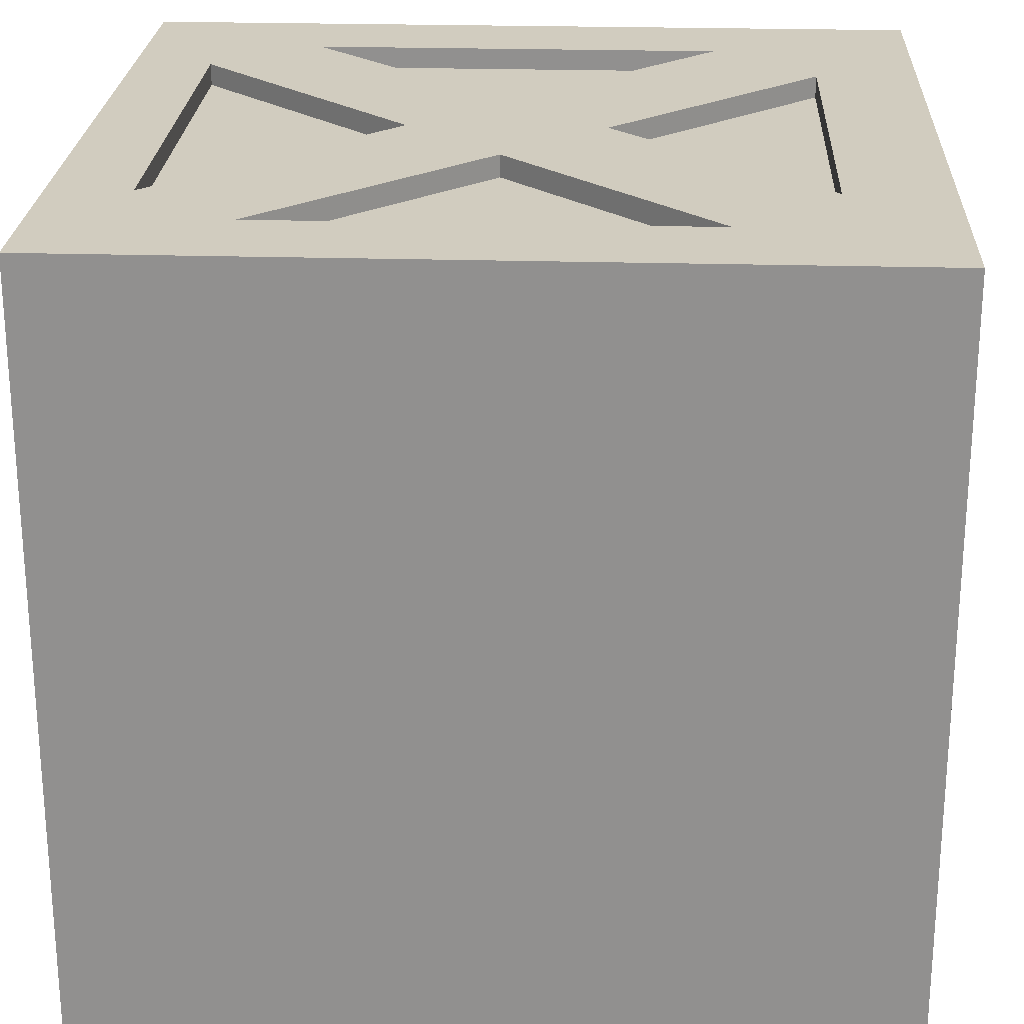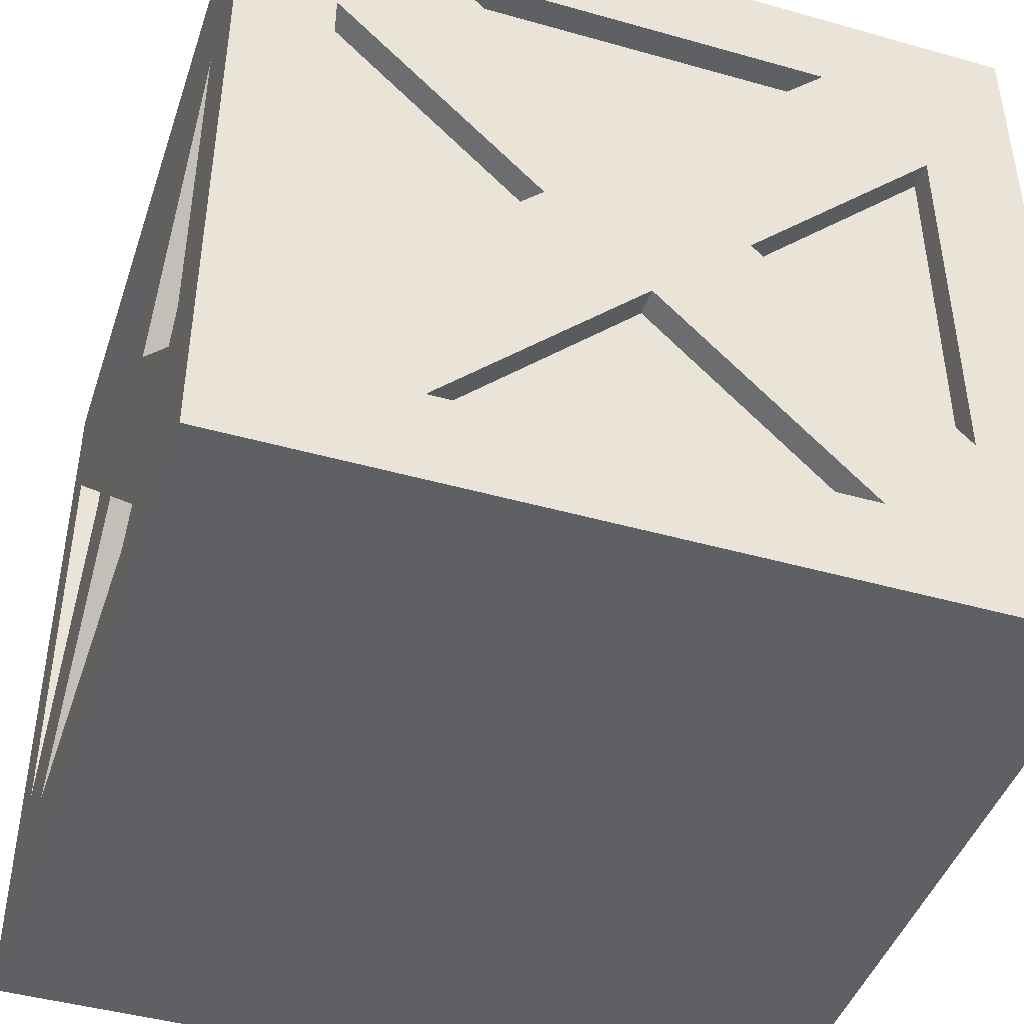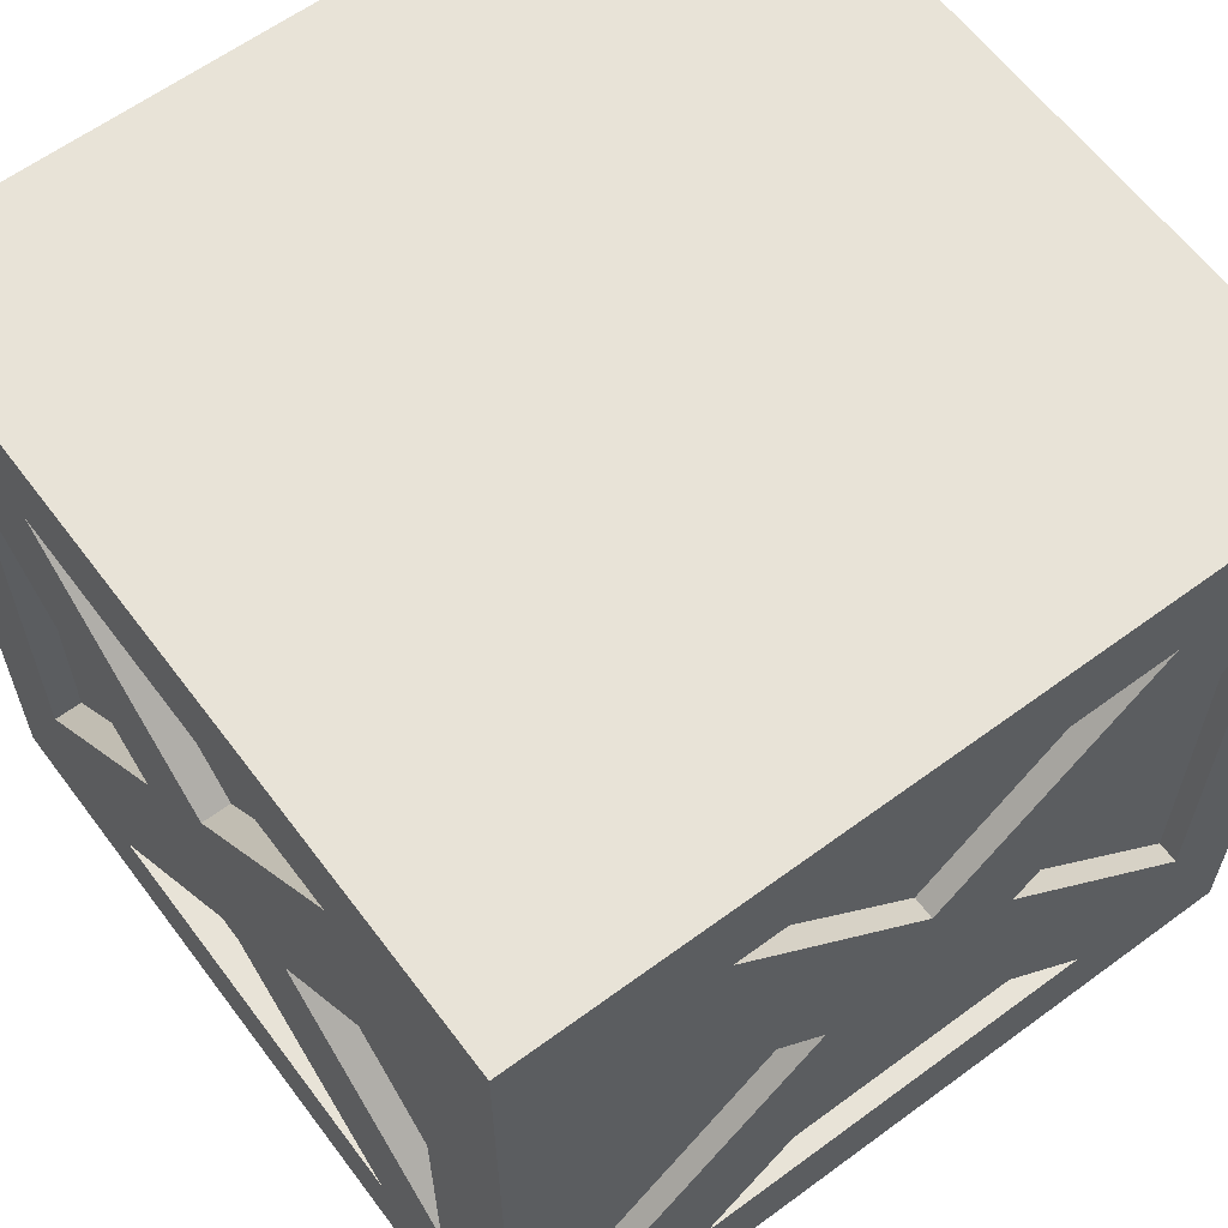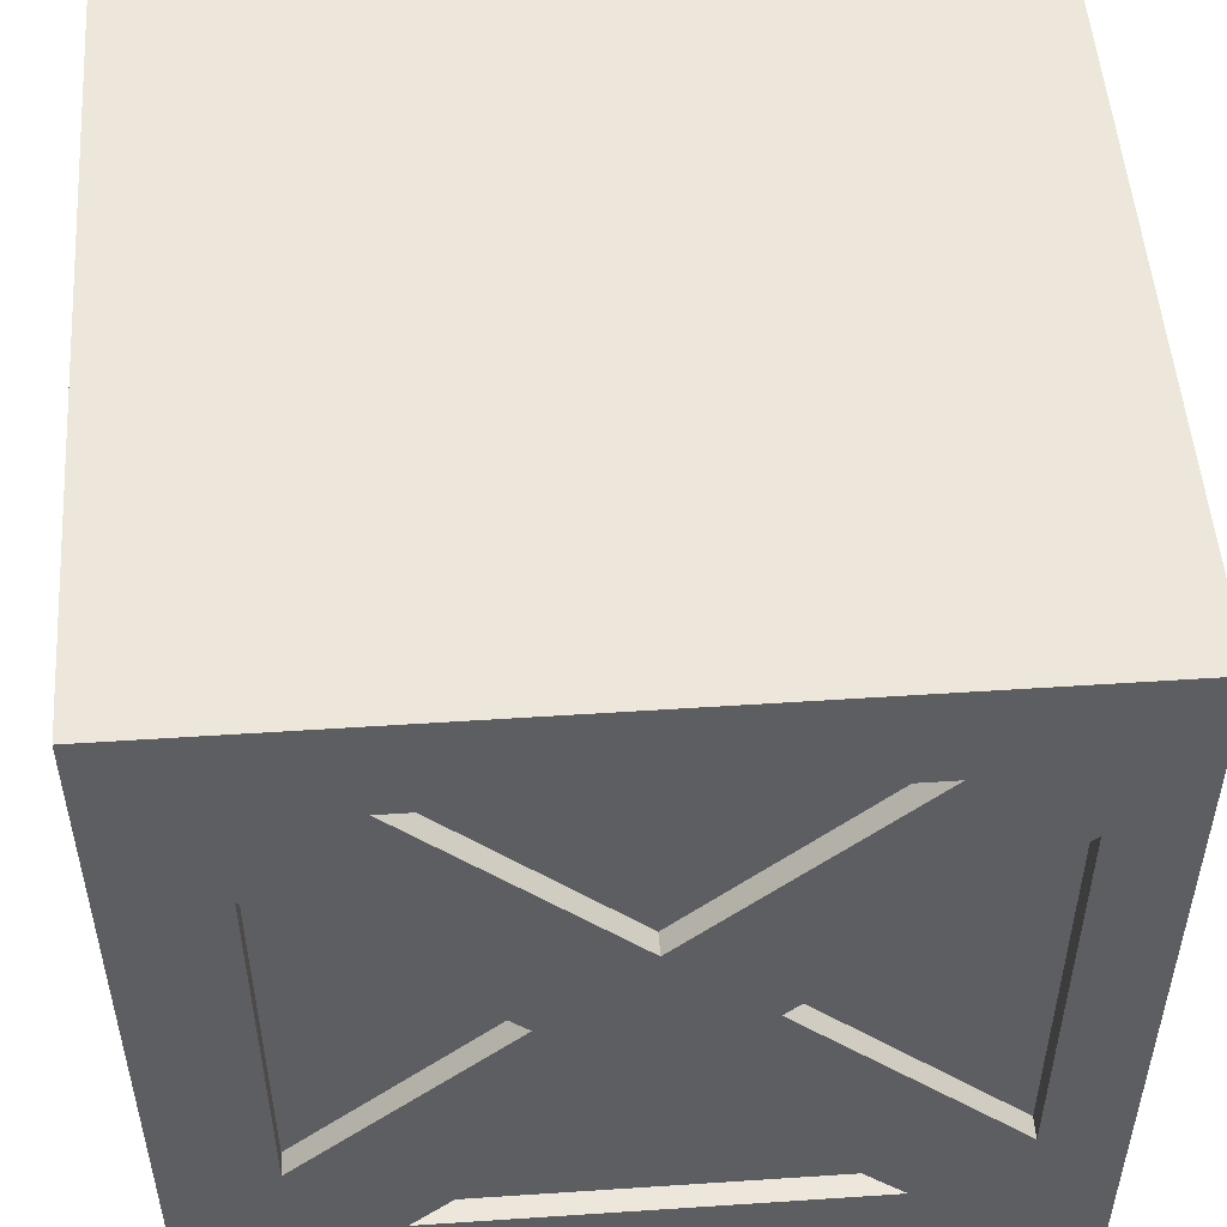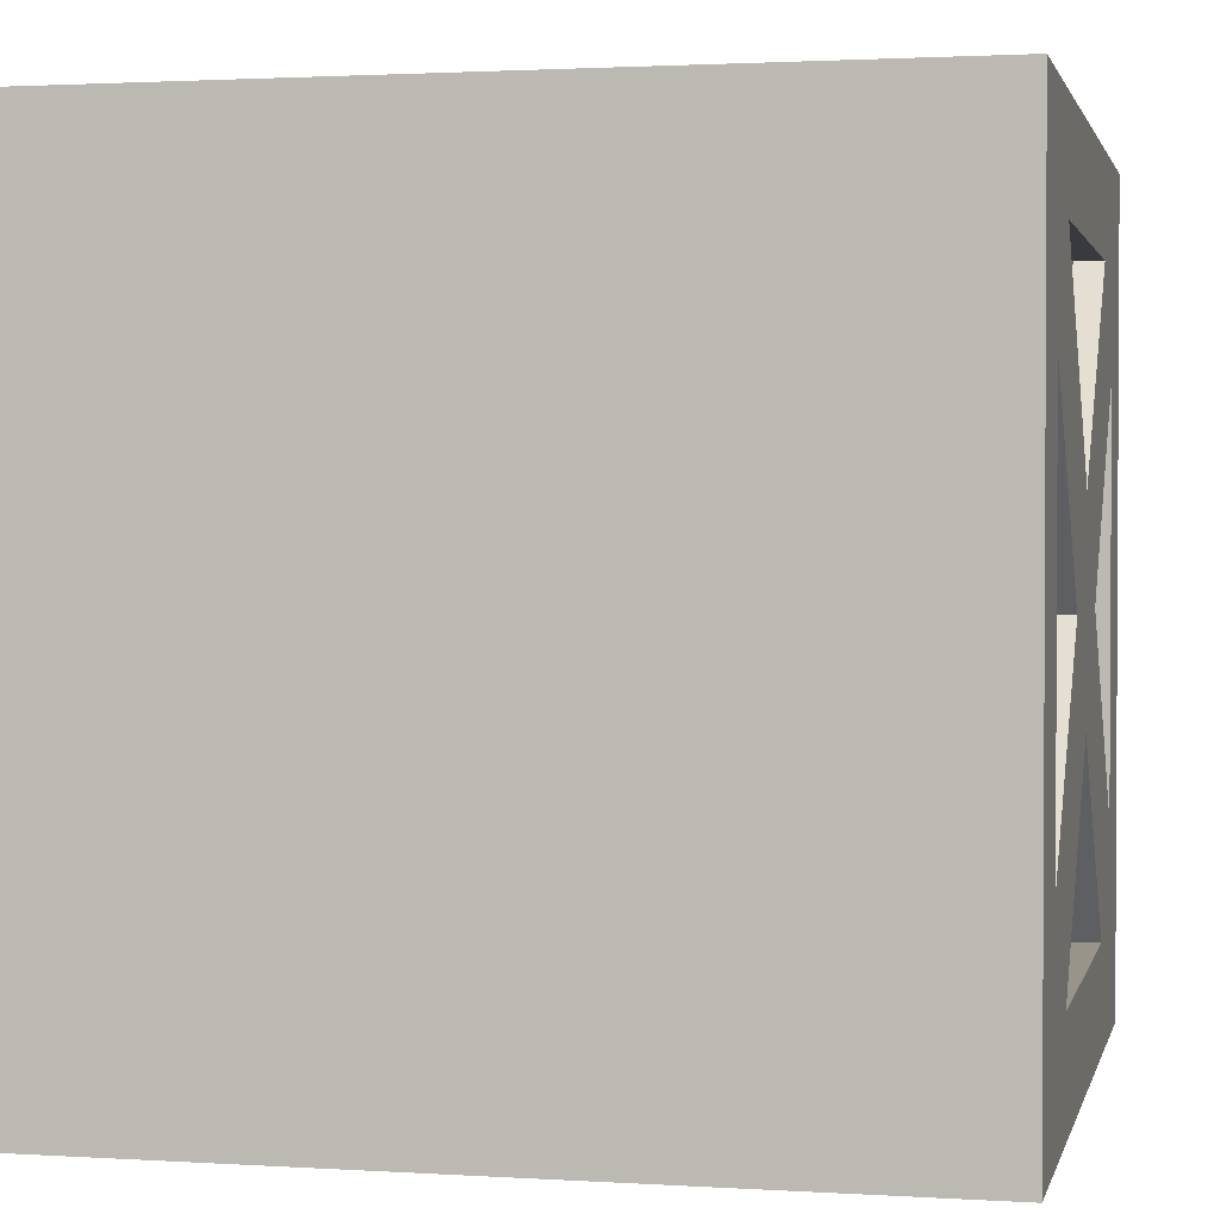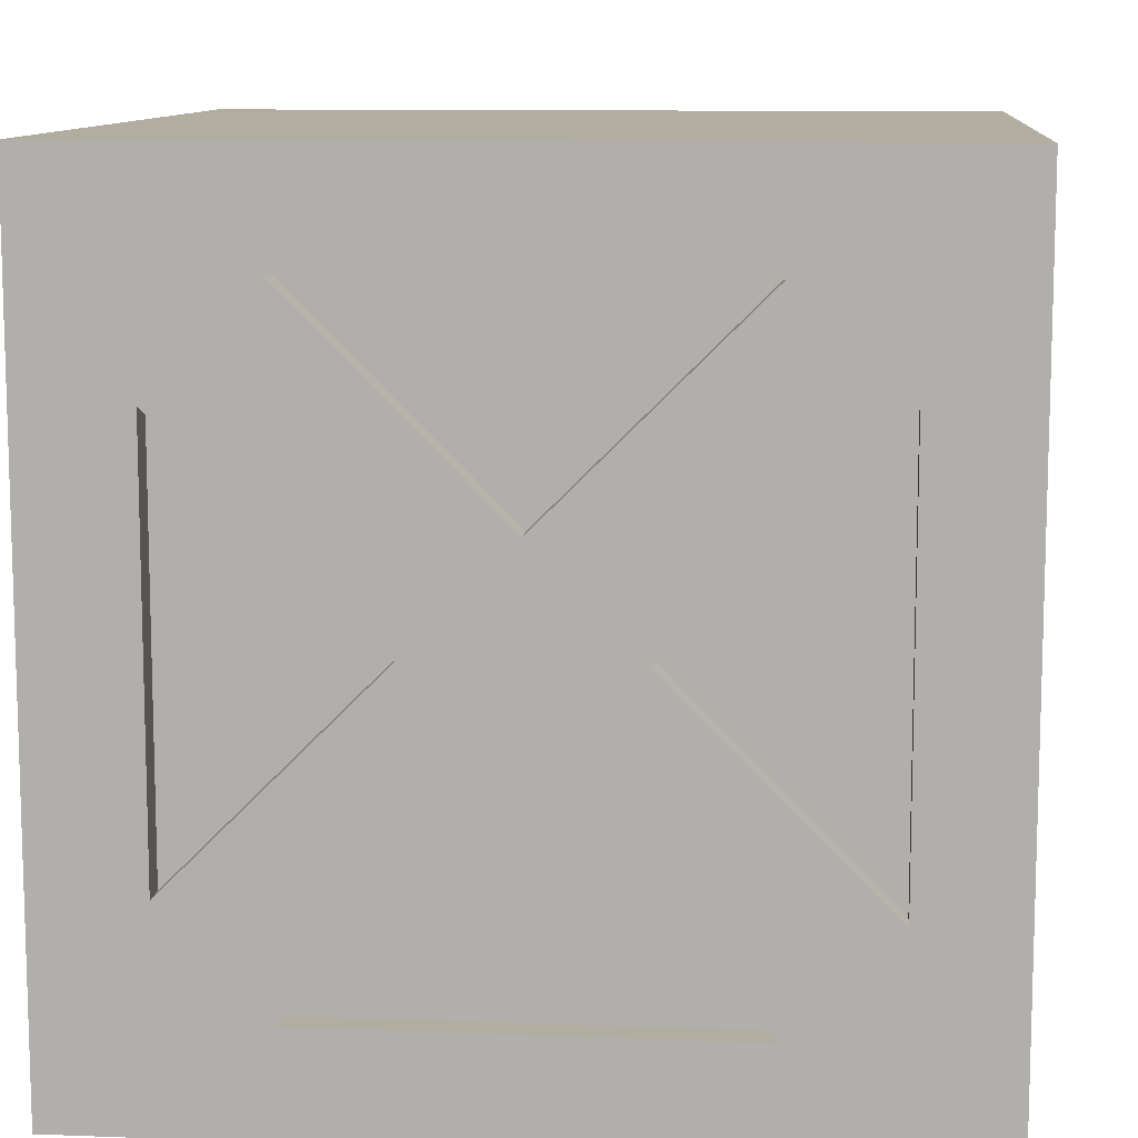
<metadata>
{"format":"obj","ext":"obj","renderer":"f3d","projection":"perspective","resolution":1024,"background":"white","views":[{"elev":23.9,"azim":2.8,"up":"+Z"},{"elev":-44.5,"azim":71.8,"up":"+Y"},{"elev":61.6,"azim":143.2,"up":"+Y"},{"elev":51.6,"azim":175.9,"up":"+Y"},{"elev":1.8,"azim":-167.3,"up":"+Z"},{"elev":10.5,"azim":-84.6,"up":"+Y"}]}
</metadata>
<code>
o Cube_Cube.011
v -1.315 0.05497 1.342
v -1.315 2.597 1.342
v -1.315 0.05497 -1.2
v -1.315 2.597 -1.2
v 1.227 0.05497 1.342
v 1.227 2.597 1.342
v 1.227 0.05497 -1.2
v 1.227 2.597 -1.2
v -1.315 2.272 1.342
v -1.315 2.272 -1.2
v 1.227 2.272 -1.2
v 1.227 2.272 1.342
v -1.315 0.3653 -1.2
v 1.227 0.3653 -1.2
v 1.227 0.3653 1.342
v -1.315 0.3653 1.342
v -1.064 0.05497 -1.2
v -1.064 2.597 -1.2
v -1.064 0.05497 1.342
v -1.064 2.597 1.342
v -1.064 2.272 1.342
v -1.064 2.272 -1.2
v -1.064 0.3653 -1.2
v -1.064 0.3653 1.342
v 0.9037 2.597 -1.2
v 0.9037 0.05497 1.342
v 0.9037 2.272 -1.2
v 0.9037 0.3653 -1.2
v 0.9037 0.05497 -1.2
v 0.9037 2.597 1.342
v 0.9037 2.272 1.342
v 0.9037 0.3653 1.342
v -1.315 0.05497 -0.8752
v -1.315 2.597 -0.8752
v 1.227 0.05497 -0.8752
v 1.227 2.597 -0.8752
v 1.227 2.272 -0.8752
v -1.315 2.272 -0.8752
v -1.315 0.3653 -0.8752
v 1.227 0.3653 -0.8752
v -1.064 2.597 -0.8752
v -1.064 0.05497 -0.8752
v 0.9037 2.597 -0.8752
v 0.9037 0.05497 -0.8752
v -1.315 0.05497 1.035
v 1.227 2.597 1.035
v 1.227 2.272 1.035
v 1.227 0.3653 1.035
v -1.064 2.597 1.035
v -1.064 0.05497 1.035
v 0.9037 2.597 1.035
v 0.9037 0.05497 1.035
v -1.315 2.597 1.035
v 1.227 0.05497 1.035
v -1.315 2.272 1.035
v -1.315 0.3653 1.035
v 1.227 2.272 0.7096
v 1.227 0.6899 -0.8752
v 1.227 1.965 1.035
v 1.227 0.3653 -0.5648
v 1.227 2.272 -0.5522
v 1.227 1.639 0.07606
v 1.227 0.6736 1.035
v 1.227 1.322 0.3916
v 1.227 1.322 -0.2421
v 1.227 0.3653 0.7224
v 1.227 1.006 0.07606
v 1.227 1.949 -0.8752
v -1.064 0.618 1.342
v 0.5804 2.272 1.342
v 0.9037 1.959 1.342
v -0.7433 0.3653 1.342
v -1.315 0.6736 1.035
v -1.315 2.272 -0.5522
v -1.315 1.949 -0.8752
v -1.315 0.3653 0.7224
v -1.315 1.322 -0.2421
v -1.315 0.6899 -0.8752
v -1.315 1.639 0.07606
v -1.315 2.272 0.7096
v -1.315 1.965 1.035
v -1.315 1.006 0.07606
v -1.315 1.322 0.3916
v -1.315 0.3653 -0.5648
v 0.9037 0.68 1.342
v -0.7302 2.272 1.342
v -0.06447 1.623 1.342
v 0.245 1.322 1.342
v -1.064 2.021 1.342
v 0.593 0.3653 1.342
v -0.3643 1.322 1.342
v -0.06447 1.022 1.342
v 0.5804 2.272 -1.2
v -1.064 0.618 -1.2
v -0.7433 0.3653 -1.2
v 0.9037 1.959 -1.2
v 0.9037 0.68 -1.2
v -0.06447 1.623 -1.2
v -0.7302 2.272 -1.2
v 0.245 1.322 -1.2
v 0.593 0.3653 -1.2
v -1.064 2.021 -1.2
v -0.3643 1.322 -1.2
v -0.06447 1.022 -1.2
v -1.064 2.021 1.273
v -1.064 0.618 1.273
v -0.3643 1.322 1.273
v 0.593 0.3653 1.273
v -0.7433 0.3653 1.273
v 0.245 1.322 1.273
v 0.9037 1.959 1.273
v 0.9037 0.68 1.273
v 0.5804 2.272 1.273
v -0.7302 2.272 1.273
v -0.06447 1.623 1.273
v -0.06447 1.022 1.273
v -0.7302 2.272 -1.131
v 0.5804 2.272 -1.131
v -1.064 2.021 -1.131
v -1.064 0.618 -1.131
v -0.3643 1.322 -1.131
v 0.245 1.322 -1.131
v 0.9037 1.959 -1.131
v 0.9037 0.68 -1.131
v -0.06447 1.623 -1.131
v -0.7433 0.3653 -1.131
v 0.593 0.3653 -1.131
v -0.06447 1.022 -1.131
v 1.227 2.272 0.7096
v 1.227 0.6899 -0.8752
v 1.227 1.965 1.035
v 1.227 0.3653 -0.5648
v 1.227 2.272 -0.5522
v 1.227 1.639 0.07606
v 1.227 0.6736 1.035
v 1.227 1.322 0.3916
v 1.227 1.322 -0.2421
v 1.227 0.3653 0.7224
v 1.227 1.006 0.07606
v 1.227 1.949 -0.8752
v -1.315 0.6736 1.035
v -1.315 2.272 -0.5522
v -1.315 1.949 -0.8752
v -1.315 0.3653 0.7224
v -1.315 1.322 -0.2421
v -1.315 0.6899 -0.8752
v -1.315 1.639 0.07606
v -1.315 2.272 0.7096
v -1.315 1.965 1.035
v -1.315 1.006 0.07606
v -1.315 1.322 0.3916
v -1.315 0.3653 -0.5648
v 1.138 2.272 -0.5522
v 1.138 2.272 0.7096
v 1.138 1.949 -0.8752
v 1.138 0.6899 -0.8752
v 1.138 1.322 -0.2421
v 1.138 1.322 0.3916
v 1.138 1.965 1.035
v 1.138 1.639 0.07606
v 1.138 0.6736 1.035
v 1.138 0.3653 -0.5648
v 1.138 0.3653 0.7224
v 1.138 1.006 0.07606
v -1.227 1.965 1.035
v -1.227 0.6736 1.035
v -1.227 2.272 0.7096
v -1.227 2.272 -0.5522
v -1.227 1.322 0.3916
v -1.227 1.322 -0.2421
v -1.227 1.949 -0.8752
v -1.227 0.6899 -0.8752
v -1.227 1.639 0.07606
v -1.227 0.3653 0.7224
v -1.227 1.006 0.07606
v -1.227 0.3653 -0.5648
f 38 34 4 10
f 27 25 8 11
f 47 46 6 12
f 21 20 2 9
f 52 54 5 26
f 49 53 2 20
f 24 69 16
f 48 63 15
f 28 97 14
f 39 78 13
f 33 39 13 3
f 29 28 14 7
f 54 48 15 5
f 19 24 16 1
f 26 32 90
f 3 13 23 17
f 13 10 102 94
f 32 85 88 92 90
f 51 49 20 30
f 45 50 19 1
f 31 30 70
f 10 4 18 22
f 12 6 30 31
f 46 51 30 6
f 15 12 71 85
f 5 15 32 26
f 17 23 95
f 23 94 103 104 95
f 50 52 26 19
f 22 18 99
f 17 29 44 42
f 8 25 43 36
f 3 17 42 33
f 25 18 41 43
f 7 14 40 35
f 45 56 76
f 56 73 83 82 76
f 14 58 40
f 18 4 34 41
f 29 7 35 44
f 11 8 36 37
f 55 53 80
f 9 2 53 55
f 16 73 56
f 1 16 56 45
f 42 44 52 50
f 36 43 51 46
f 33 42 50 45
f 43 41 49 51
f 35 40 60
f 40 58 65 67 60
f 41 34 53 49
f 44 35 54 52
f 37 36 61
f 106 107 105
f 57 46 47
f 79 80 148 147
f 58 14 11 68
f 60 66 54 35
f 58 68 140 130
f 12 59 47
f 63 64 136 135
f 61 62 65 68 37
f 61 36 46 57
f 64 62 57 47 59
f 15 63 59 12
f 66 67 64 63 48
f 68 65 137 140
f 68 11 37
f 54 66 48
f 61 57 129 133
f 16 69 89 9
f 70 30 20 86
f 98 99 117 125
f 72 92 91 69 24
f 71 12 31
f 19 72 24
f 83 73 141 151
f 73 16 9 81
f 74 34 38
f 64 67 139 136
f 10 75 38
f 76 84 33 45
f 79 77 145 147
f 77 79 74 38 75
f 13 78 75 10
f 80 79 83 81 55
f 80 53 34 74
f 84 82 77 78 39
f 80 74 142 148
f 81 9 55
f 33 84 39
f 59 63 135 131
f 72 90 108 109
f 87 88 71 31 70
f 100 96 123 122
f 85 32 15
f 86 20 21
f 89 91 87 86 21
f 91 92 88 87
f 9 89 21
f 92 72 109 116
f 90 72 19 26
f 93 25 27
f 94 23 13
f 97 100 122 124
f 11 96 27
f 95 101 29 17
f 94 102 119 120
f 14 97 96 11
f 99 18 25 93
f 86 87 115 114
f 99 98 103 102 22
f 100 98 93 27 96
f 29 101 28
f 102 10 22
f 101 104 100 97 28
f 104 103 98 100
f 99 93 118 117
f 114 115 113
f 110 112 111
f 108 116 109
f 118 125 117
f 126 128 127
f 124 122 123
f 119 121 120
f 91 89 105 107
f 96 97 124 123
f 104 101 127 128
f 71 88 110 111
f 88 85 112 110
f 89 69 106 105
f 93 98 125 118
f 103 94 120 121
f 101 95 126 127
f 85 71 111 112
f 102 103 121 119
f 70 86 114 113
f 90 92 116 108
f 87 70 113 115
f 95 104 128 126
f 69 91 107 106
f 140 137 157 155
f 133 129 154 153
f 142 147 173 168
f 139 137 134 136
f 135 136 158 161
f 150 152 176 175
f 143 146 172 171
f 152 144 174 176
f 150 151 147 145
f 139 138 163 164
f 62 61 133 134
f 65 58 130 137
f 62 64 136 134
f 76 82 150 144
f 77 75 143 145
f 83 79 147 151
f 65 62 134 137
f 84 76 144 152
f 66 60 132 138
f 82 84 152 150
f 60 67 139 132
f 77 82 150 145
f 64 59 131 136
f 82 83 151 150
f 75 78 146 143
f 67 66 138 139
f 74 79 147 142
f 67 65 137 139
f 57 62 134 129
f 73 81 149 141
f 81 83 151 149
f 78 77 145 146
f 154 160 153
f 162 164 163
f 161 158 159
f 155 157 156
f 168 173 167
f 174 175 176
f 172 170 171
f 165 169 166
f 134 133 153 160
f 146 145 170 172
f 130 140 155 156
f 141 149 165 166
f 149 151 169 165
f 137 130 156 157
f 148 142 168 167
f 147 148 167 173
f 136 131 159 158
f 151 141 166 169
f 138 132 162 163
f 144 150 175 174
f 129 134 160 154
f 145 143 171 170
f 132 139 164 162
f 131 135 161 159

</code>
